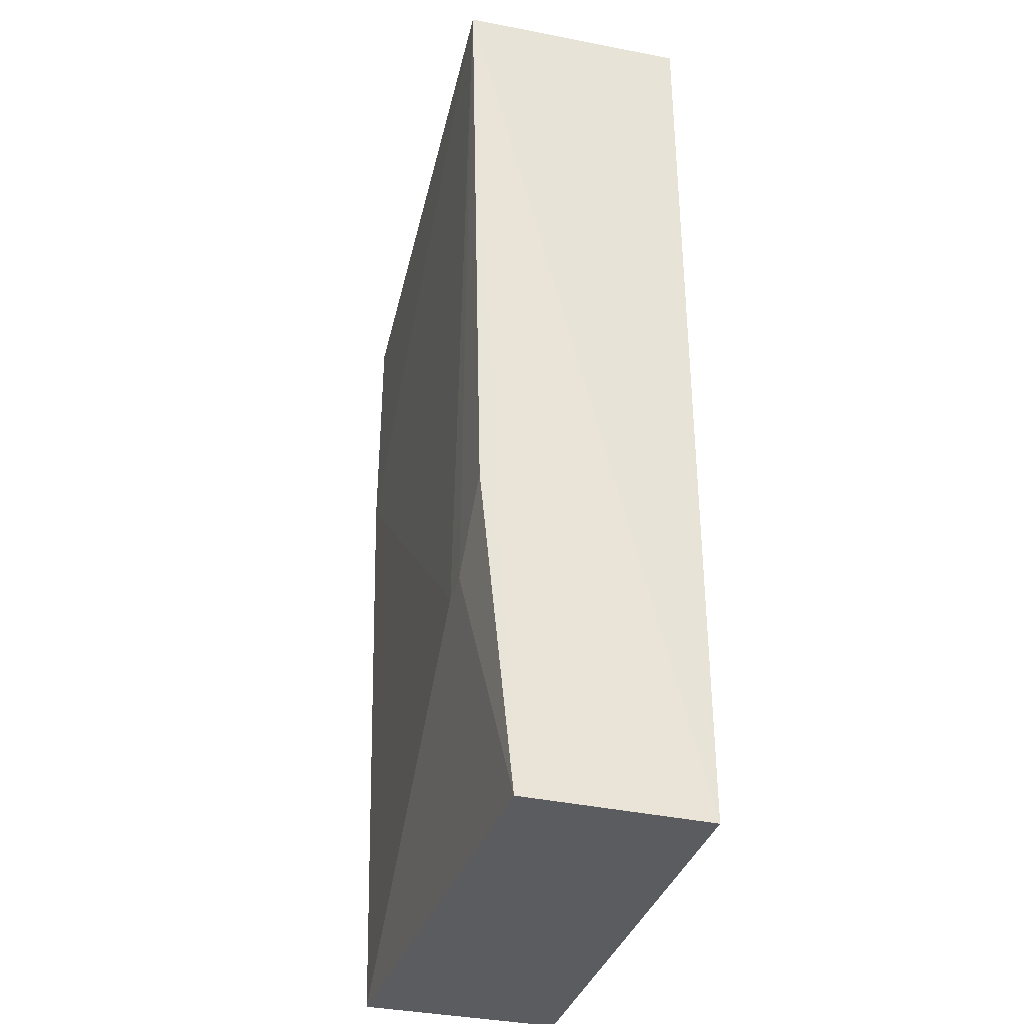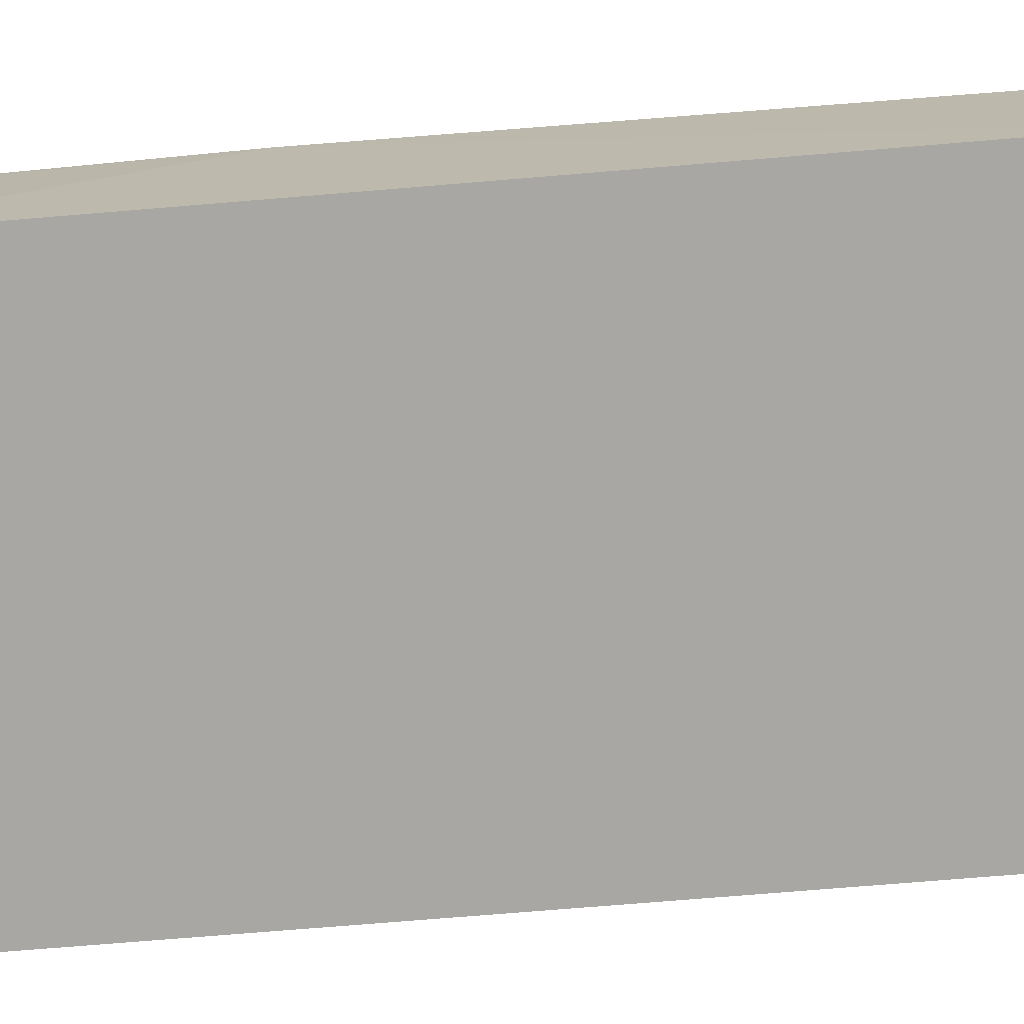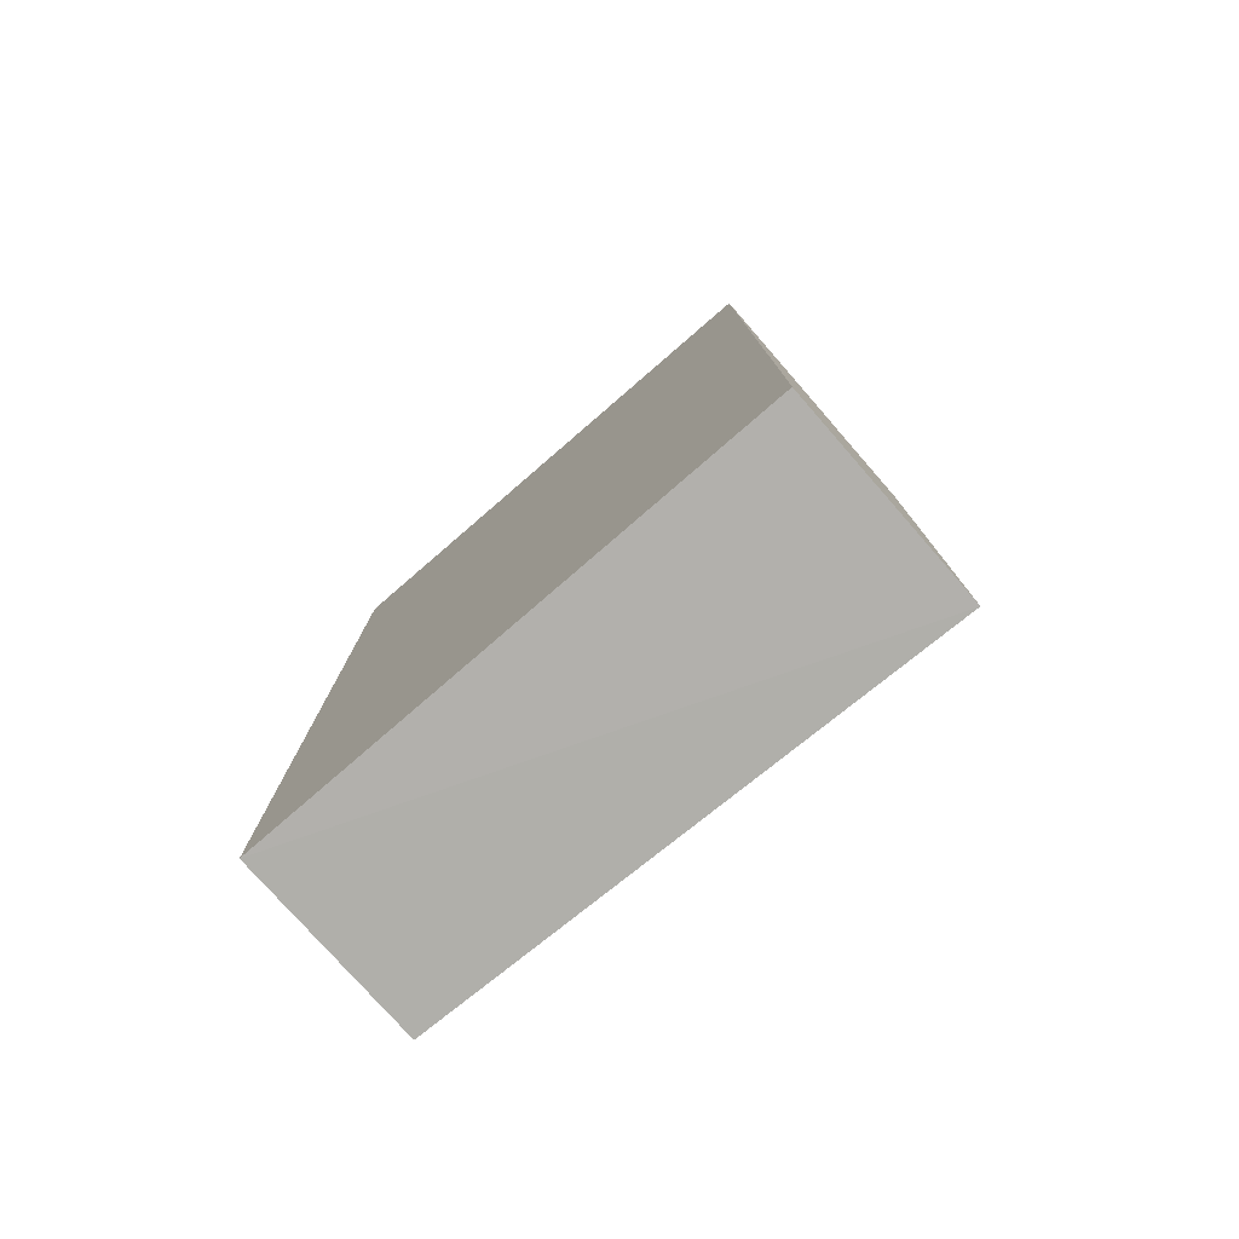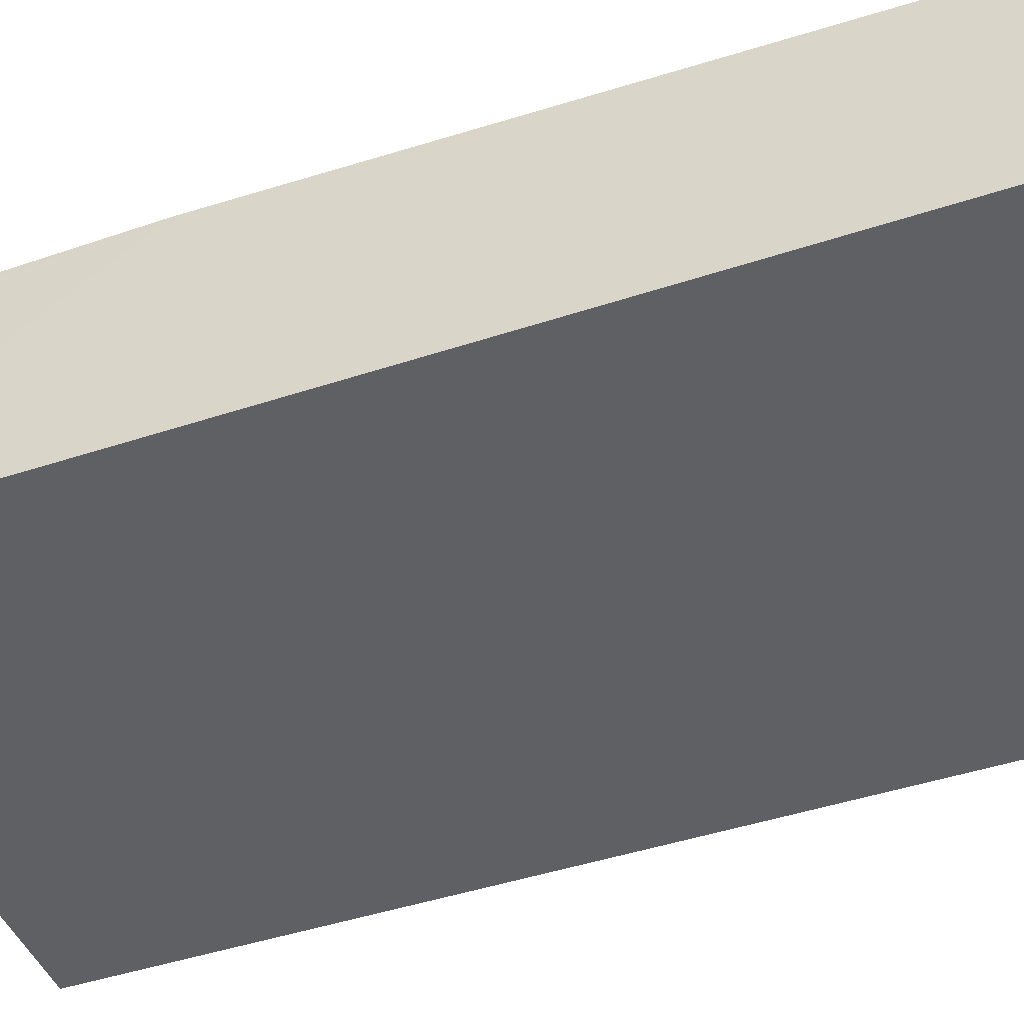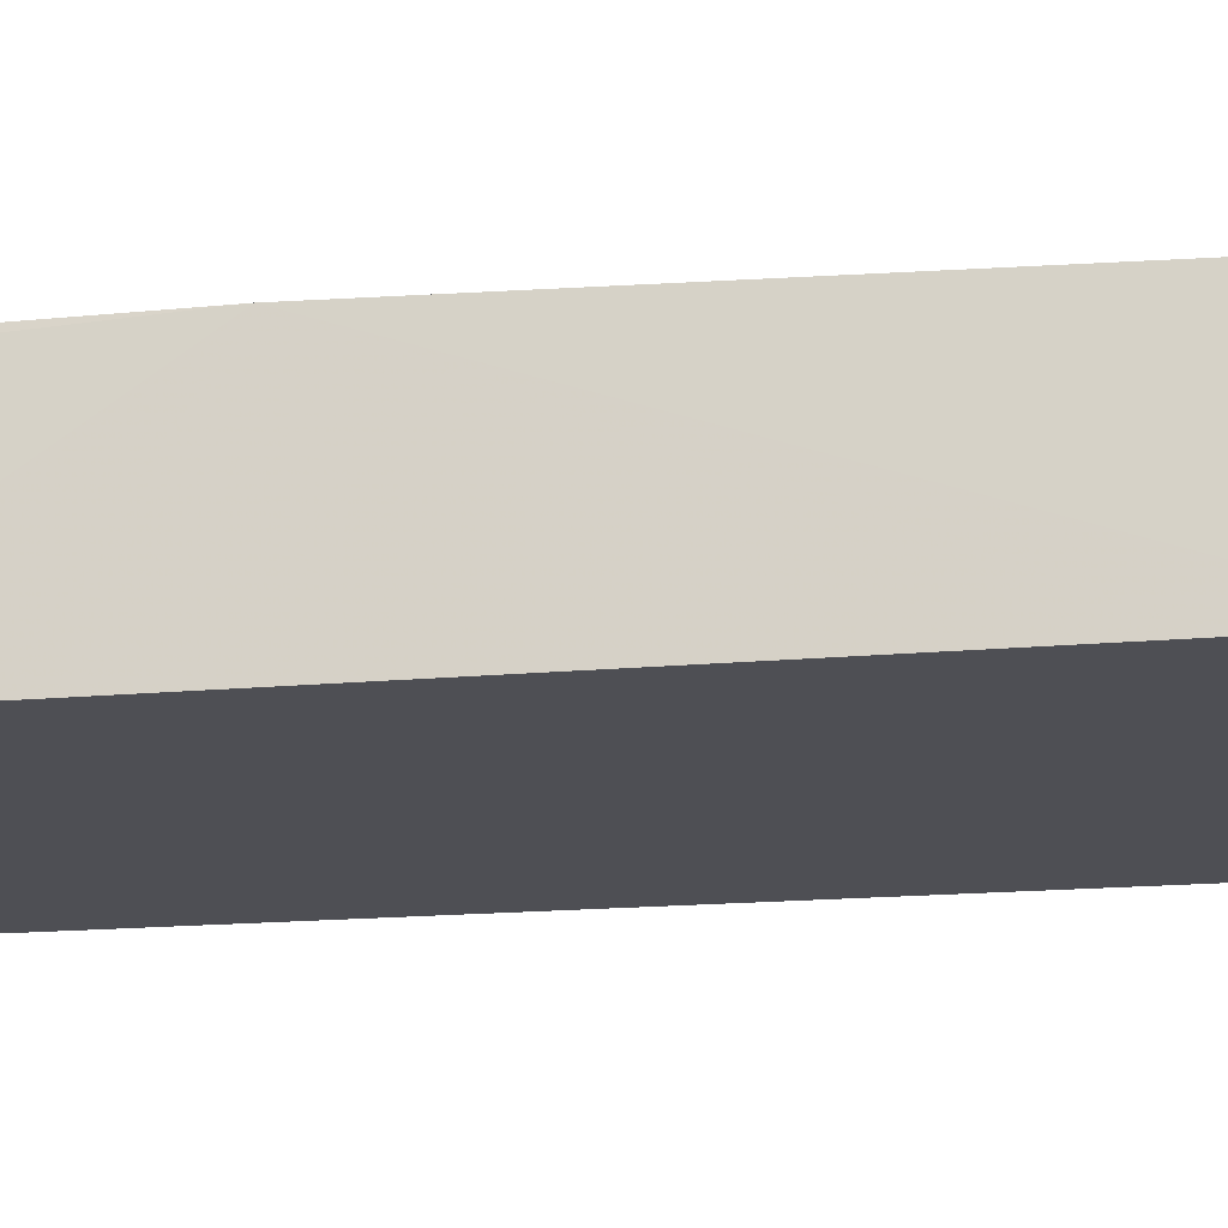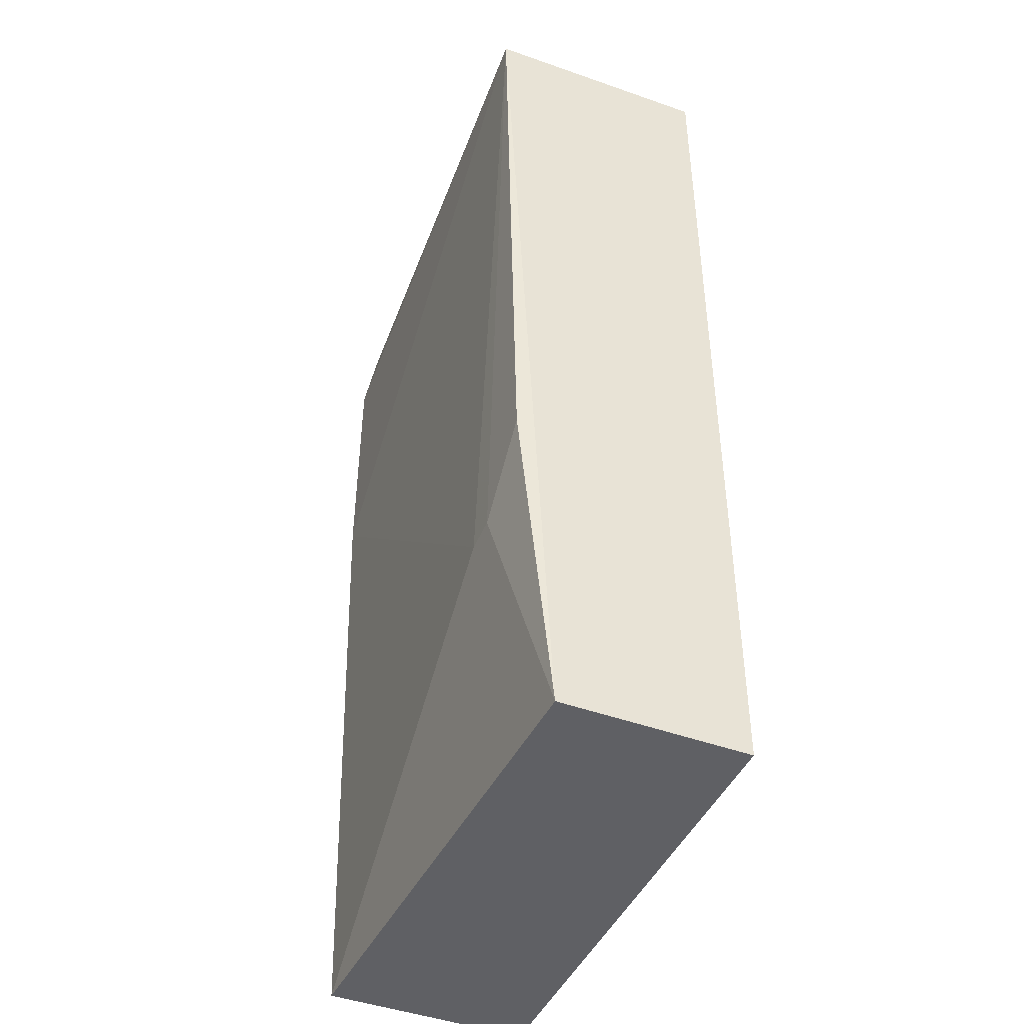
<metadata>
{"format":"obj","ext":"obj","renderer":"f3d","projection":"perspective","resolution":1024,"background":"white","views":[{"elev":-34.6,"azim":74.7,"up":"+Y"},{"elev":-74.6,"azim":-85.3,"up":"+Z"},{"elev":-79.0,"azim":-139.2,"up":"+Y"},{"elev":-45.0,"azim":-69.0,"up":"+Z"},{"elev":-18.3,"azim":-80.1,"up":"+Z"},{"elev":-44.2,"azim":67.3,"up":"+Y"}]}
</metadata>
<code>
v 0.001071 0.08389 0.04449
v 0.0007833 0.001001 0.04031
v 0.0009666 0.08437 0.02417
v -0.04411 0.08437 0.02417
v -0.0442 0.0008293 0.04202
v 0.0009666 0.0006663 0.02417
v -0.04401 0.08408 0.04204
v -0.005695 0.02365 0.04323
v -0.04411 0.0006663 0.02417
v -0.04433 0.05591 0.04331
v 0.0004253 0.03008 0.04313
v -0.04405 0.07726 0.04327
v -0.008475 0.02326 0.04329
f 6 4 3
f 6 2 5
f 6 1 2
f 6 3 1
f 7 1 3
f 7 3 4
f 8 5 2
f 9 6 5
f 9 4 6
f 10 7 4
f 10 9 5
f 10 4 9
f 11 8 2
f 11 2 1
f 11 1 8
f 12 10 1
f 12 1 7
f 12 7 10
f 13 8 1
f 13 1 10
f 13 10 5
f 13 5 8

</code>
